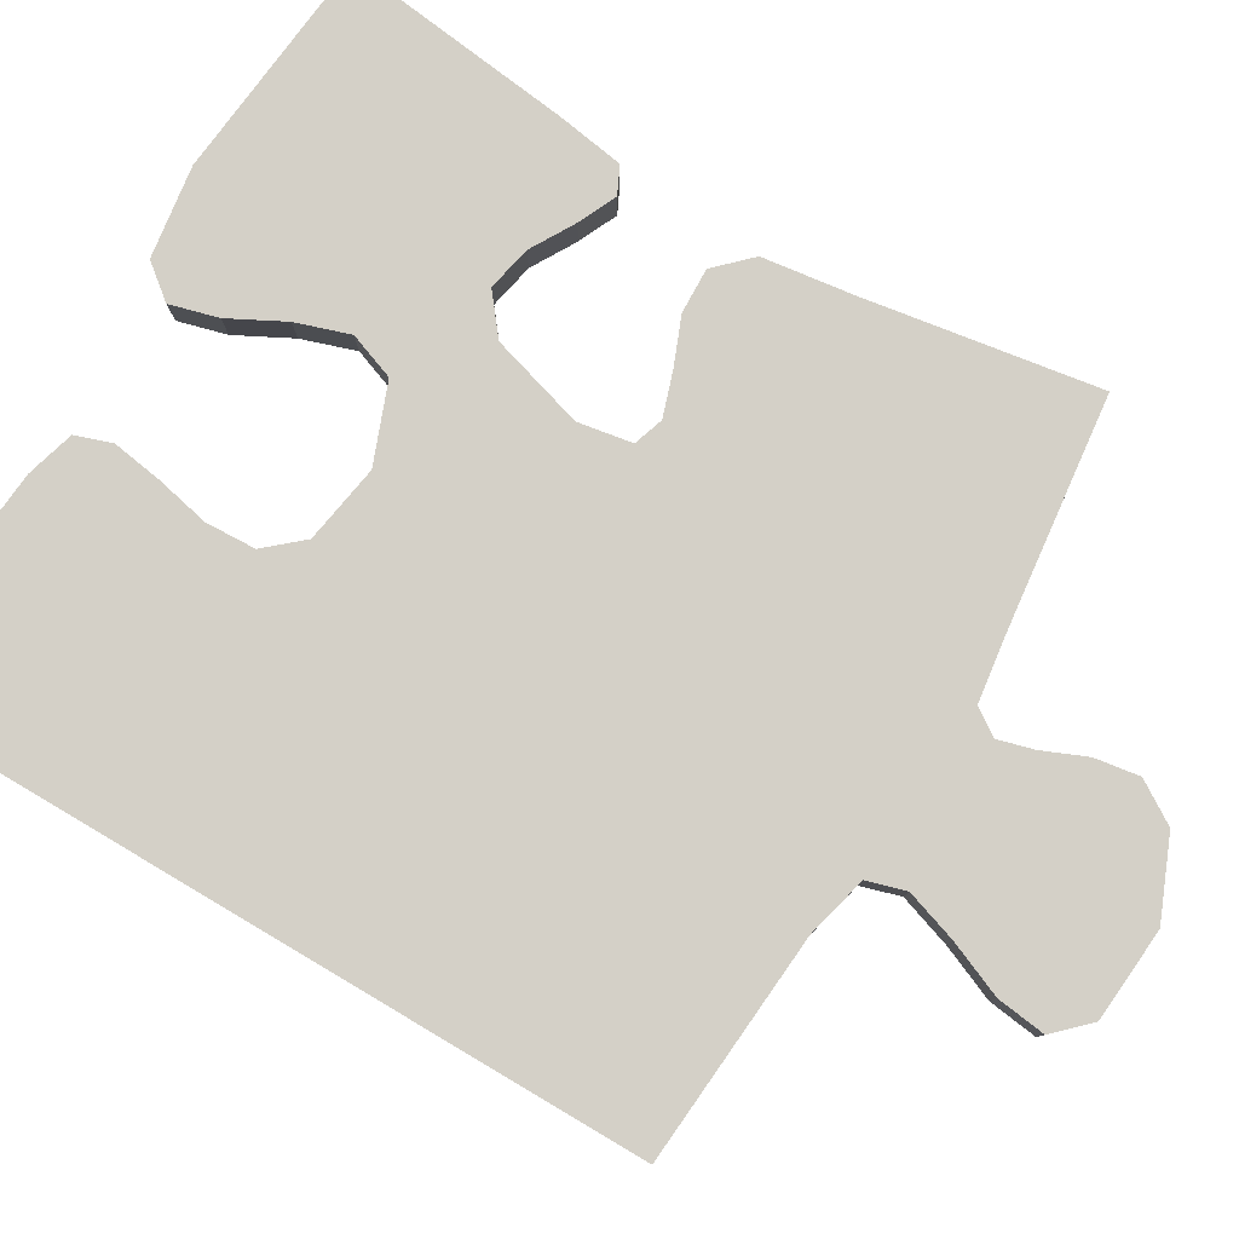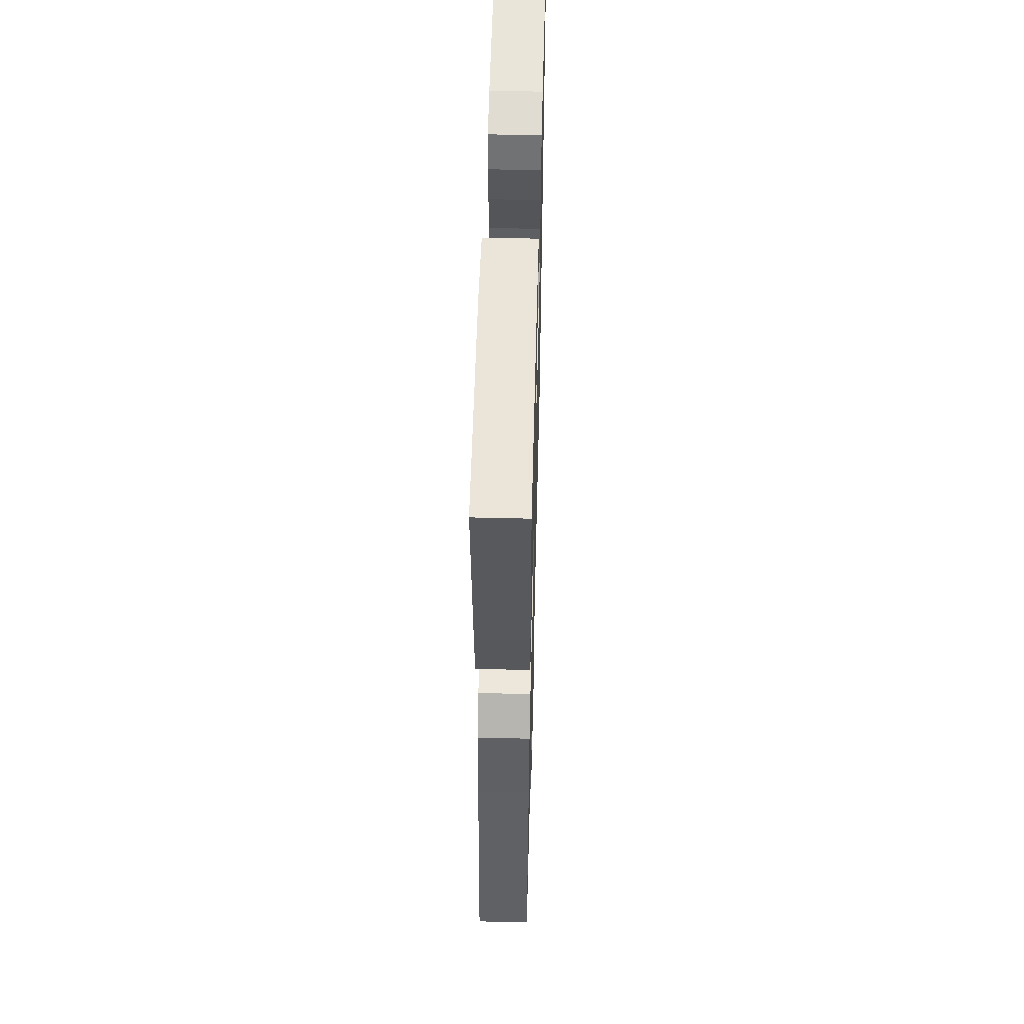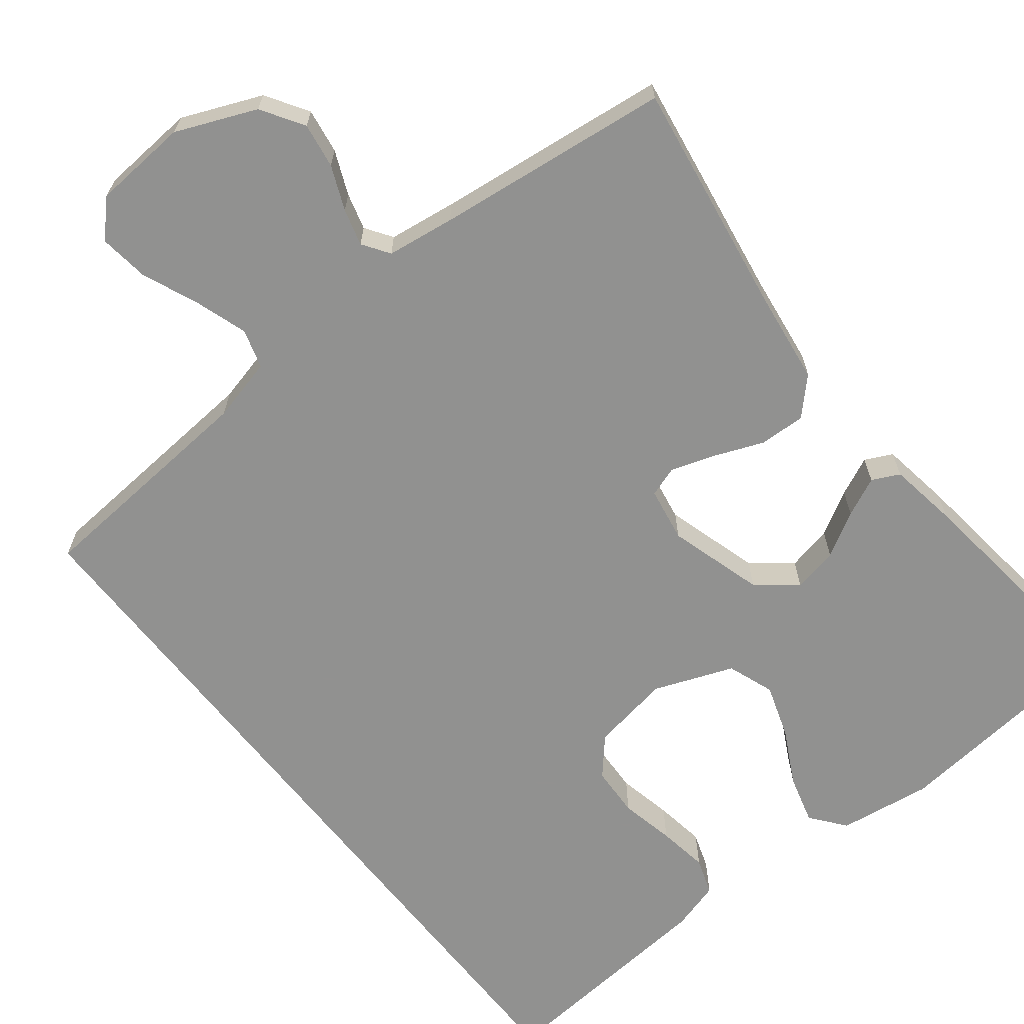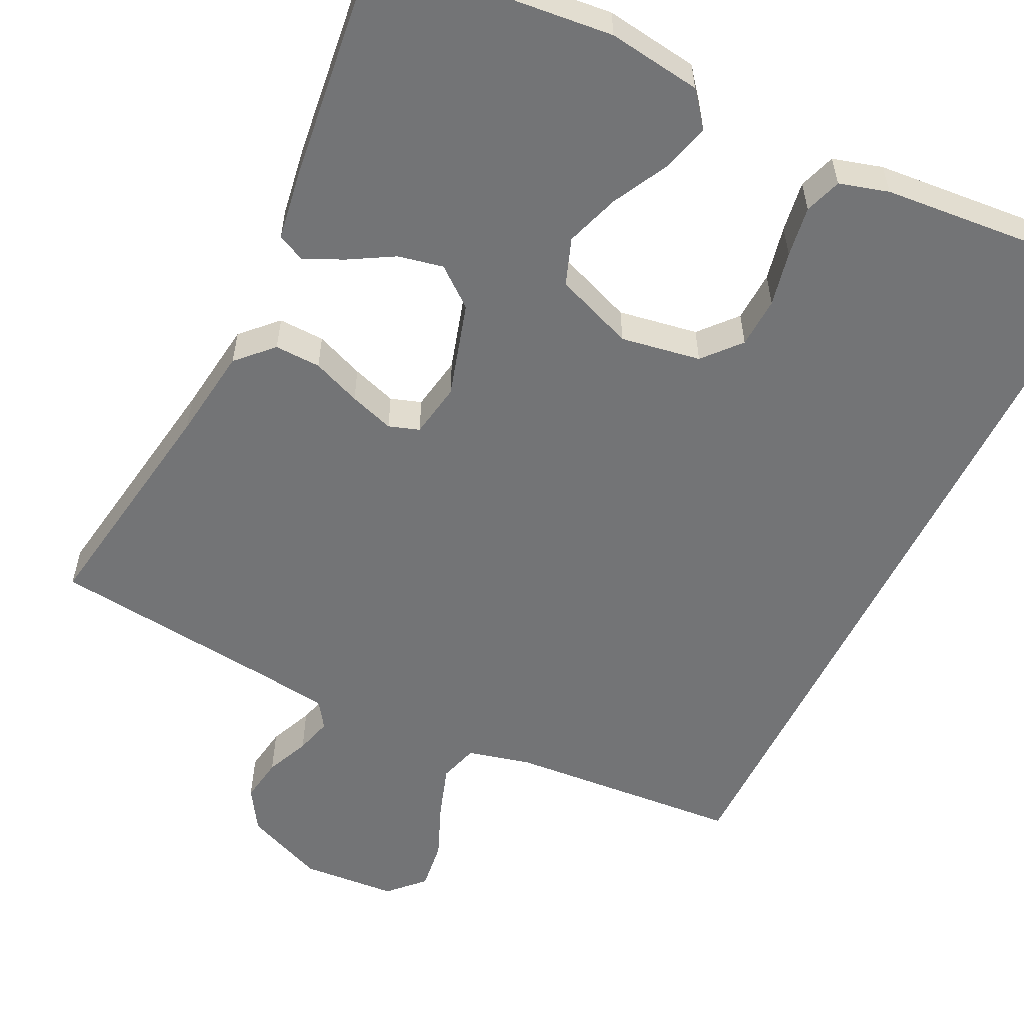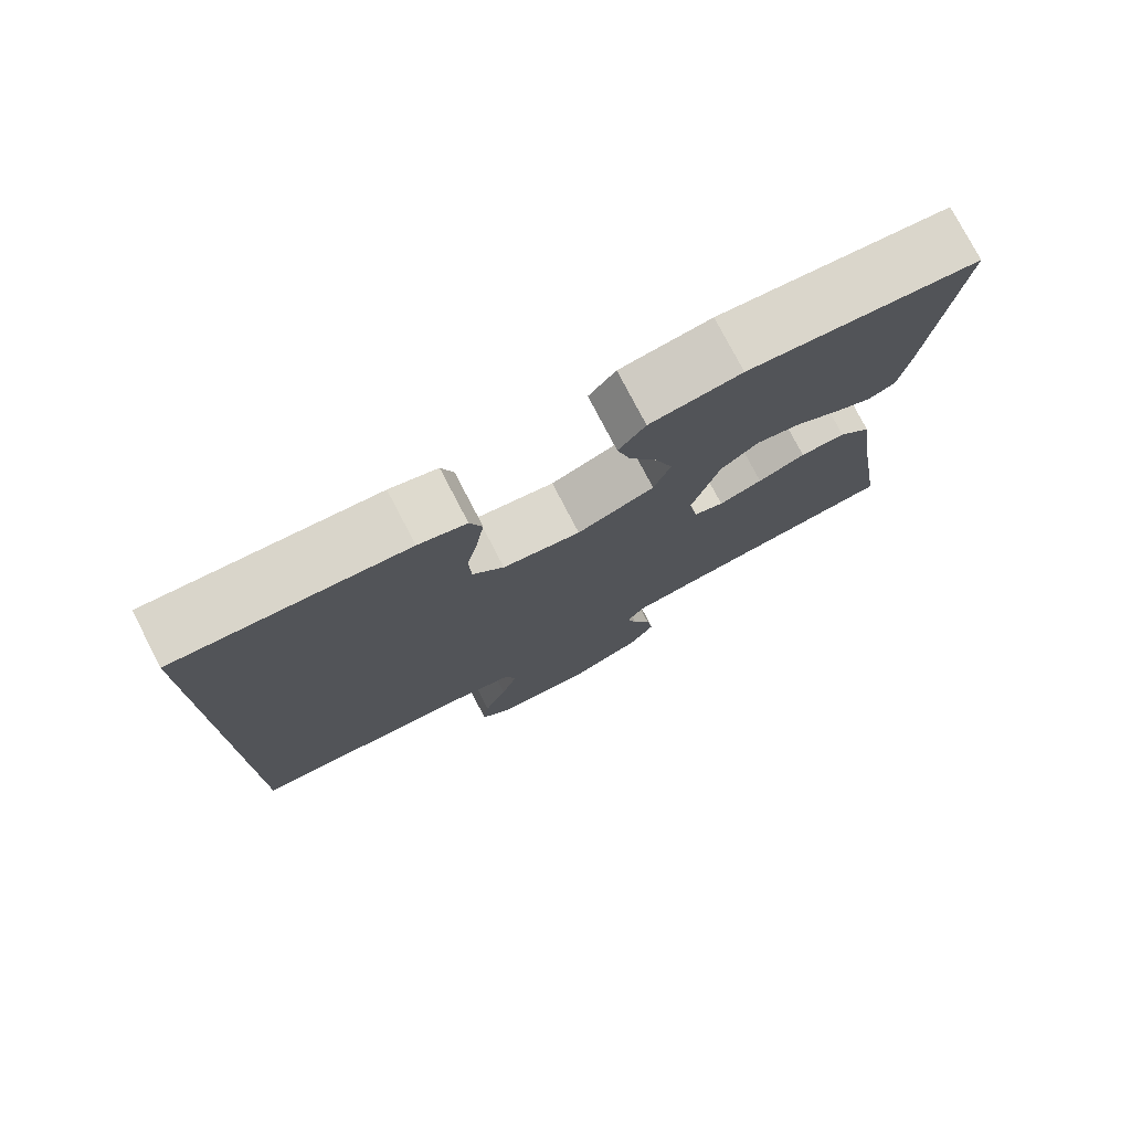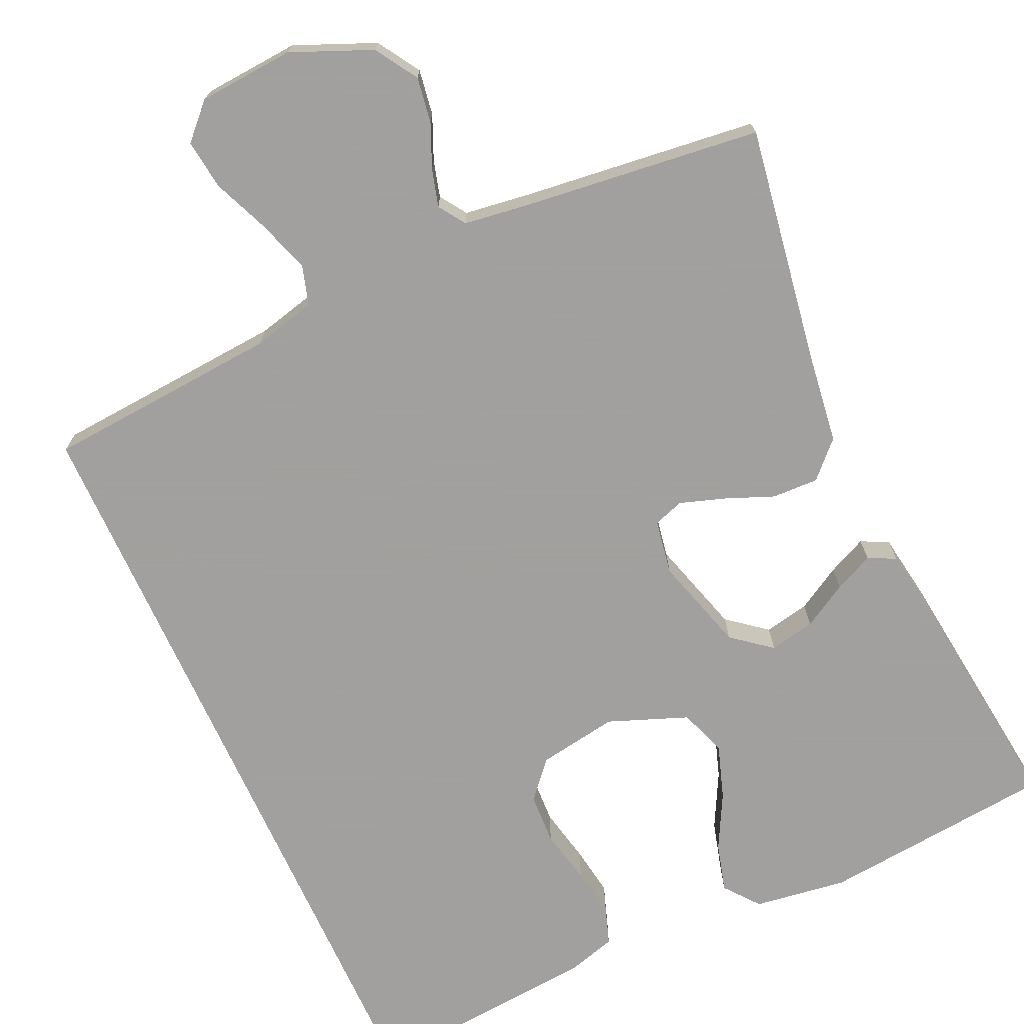
<metadata>
{"format":"obj","ext":"obj","renderer":"f3d","projection":"perspective","resolution":1024,"background":"white","views":[{"elev":79.9,"azim":120.6,"up":"+Y"},{"elev":53.1,"azim":-88.5,"up":"+Z"},{"elev":-66.0,"azim":-141.7,"up":"+Y"},{"elev":-56.2,"azim":-26.0,"up":"+Y"},{"elev":77.4,"azim":152.5,"up":"+Z"},{"elev":-71.9,"azim":-155.5,"up":"+Y"}]}
</metadata>
<code>
v -0.5 0.07 0.5
v -0.2 0.07 0.53
v -0.081 0.07 0.513
v -0.046 0.07 0.469
v -0.063 0.07 0.407
v -0.1 0.07 0.336
v -0.123 0.07 0.267
v -0.101 0.07 0.207
v 0 0.07 0.168
v 0.102 0.07 0.185
v 0.143 0.07 0.232
v 0.146 0.07 0.297
v 0.131 0.07 0.367
v 0.121 0.07 0.432
v 0.137 0.07 0.479
v 0.2 0.07 0.497
v 0.5 0.07 0.522
v 0.5 0.07 -0.491
v 0.2 0.07 -0.514
v 0.119 0.07 -0.534
v 0.104 0.07 -0.584
v 0.126 0.07 -0.651
v 0.156 0.07 -0.723
v 0.164 0.07 -0.787
v 0.122 0.07 -0.83
v 0 0.07 -0.839
v -0.102 0.07 -0.796
v -0.136 0.07 -0.742
v -0.127 0.07 -0.684
v -0.103 0.07 -0.628
v -0.09 0.07 -0.581
v -0.113 0.07 -0.547
v -0.2 0.07 -0.535
v -0.5 0.07 -0.5
v -0.452 0.07 -0.2
v -0.436 0.07 -0.081
v -0.393 0.07 -0.037
v -0.334 0.07 -0.039
v -0.272 0.07 -0.064
v -0.215 0.07 -0.083
v -0.176 0.07 -0.07
v -0.164 0.07 0
v -0.2 0.07 0.122
v -0.25 0.07 0.162
v -0.308 0.07 0.15
v -0.365 0.07 0.117
v -0.415 0.07 0.094
v -0.45 0.07 0.111
v -0.464 0.07 0.2
v -0.5 0 0.5
v -0.2 0 0.53
v -0.081 0 0.513
v -0.046 0 0.469
v -0.063 0 0.407
v -0.1 0 0.336
v -0.123 0 0.267
v -0.101 0 0.207
v 0 0 0.168
v 0.102 0 0.185
v 0.143 0 0.232
v 0.146 0 0.297
v 0.131 0 0.367
v 0.121 0 0.432
v 0.137 0 0.479
v 0.2 0 0.497
v 0.5 0 0.522
v 0.5 0 -0.491
v 0.2 0 -0.514
v 0.119 0 -0.534
v 0.104 0 -0.584
v 0.126 0 -0.651
v 0.156 0 -0.723
v 0.164 0 -0.787
v 0.122 0 -0.83
v 0 0 -0.839
v -0.102 0 -0.796
v -0.136 0 -0.742
v -0.127 0 -0.684
v -0.103 0 -0.628
v -0.09 0 -0.581
v -0.113 0 -0.547
v -0.2 0 -0.535
v -0.5 0 -0.5
v -0.452 0 -0.2
v -0.436 0 -0.081
v -0.393 0 -0.037
v -0.334 0 -0.039
v -0.272 0 -0.064
v -0.215 0 -0.083
v -0.176 0 -0.07
v -0.164 0 0
v -0.2 0 0.122
v -0.25 0 0.162
v -0.308 0 0.15
v -0.365 0 0.117
v -0.415 0 0.094
v -0.45 0 0.111
v -0.464 0 0.2
f 4 5 6
f 3 4 6
f 2 3 6
f 1 2 6
f 49 1 6
f 48 49 6
f 47 48 6
f 46 47 6
f 45 46 6
f 44 45 6 7
f 43 44 7 8
f 42 43 8 9
f 41 42 9 10
f 37 38 39
f 36 37 39
f 35 36 39
f 35 39 40
f 34 35 40
f 33 34 40
f 32 33 40 41
f 28 29 30
f 27 28 30
f 26 27 30
f 25 26 30
f 24 25 30
f 23 24 30
f 22 23 30
f 21 22 30 31
f 32 41 10
f 31 32 10
f 21 31 10
f 20 21 10
f 16 17 18
f 15 16 18
f 14 15 18
f 13 14 18
f 12 13 18
f 11 12 18 19
f 10 11 19 20
f 55 54 53
f 55 53 52
f 55 52 51
f 55 51 50
f 55 50 98
f 55 98 97
f 55 97 96
f 55 96 95
f 55 95 94
f 56 55 94 93
f 57 56 93 92
f 58 57 92 91
f 59 58 91 90
f 88 87 86
f 88 86 85
f 88 85 84
f 89 88 84
f 89 84 83
f 89 83 82
f 90 89 82 81
f 79 78 77
f 79 77 76
f 79 76 75
f 79 75 74
f 79 74 73
f 79 73 72
f 79 72 71
f 80 79 71 70
f 59 90 81
f 59 81 80
f 59 80 70
f 59 70 69
f 67 66 65
f 67 65 64
f 67 64 63
f 67 63 62
f 67 62 61
f 68 67 61 60
f 69 68 60 59
f 1 50 51 2
f 2 51 52 3
f 3 52 53 4
f 4 53 54 5
f 5 54 55 6
f 6 55 56 7
f 7 56 57 8
f 8 57 58 9
f 9 58 59 10
f 10 59 60 11
f 11 60 61 12
f 12 61 62 13
f 13 62 63 14
f 14 63 64 15
f 15 64 65 16
f 16 65 66 17
f 17 66 67 18
f 18 67 68 19
f 19 68 69 20
f 20 69 70 21
f 21 70 71 22
f 22 71 72 23
f 23 72 73 24
f 24 73 74 25
f 25 74 75 26
f 26 75 76 27
f 27 76 77 28
f 28 77 78 29
f 29 78 79 30
f 30 79 80 31
f 31 80 81 32
f 32 81 82 33
f 33 82 83 34
f 34 83 84 35
f 35 84 85 36
f 36 85 86 37
f 37 86 87 38
f 38 87 88 39
f 39 88 89 40
f 40 89 90 41
f 41 90 91 42
f 42 91 92 43
f 43 92 93 44
f 44 93 94 45
f 45 94 95 46
f 46 95 96 47
f 47 96 97 48
f 48 97 98 49
f 49 98 50 1

</code>
